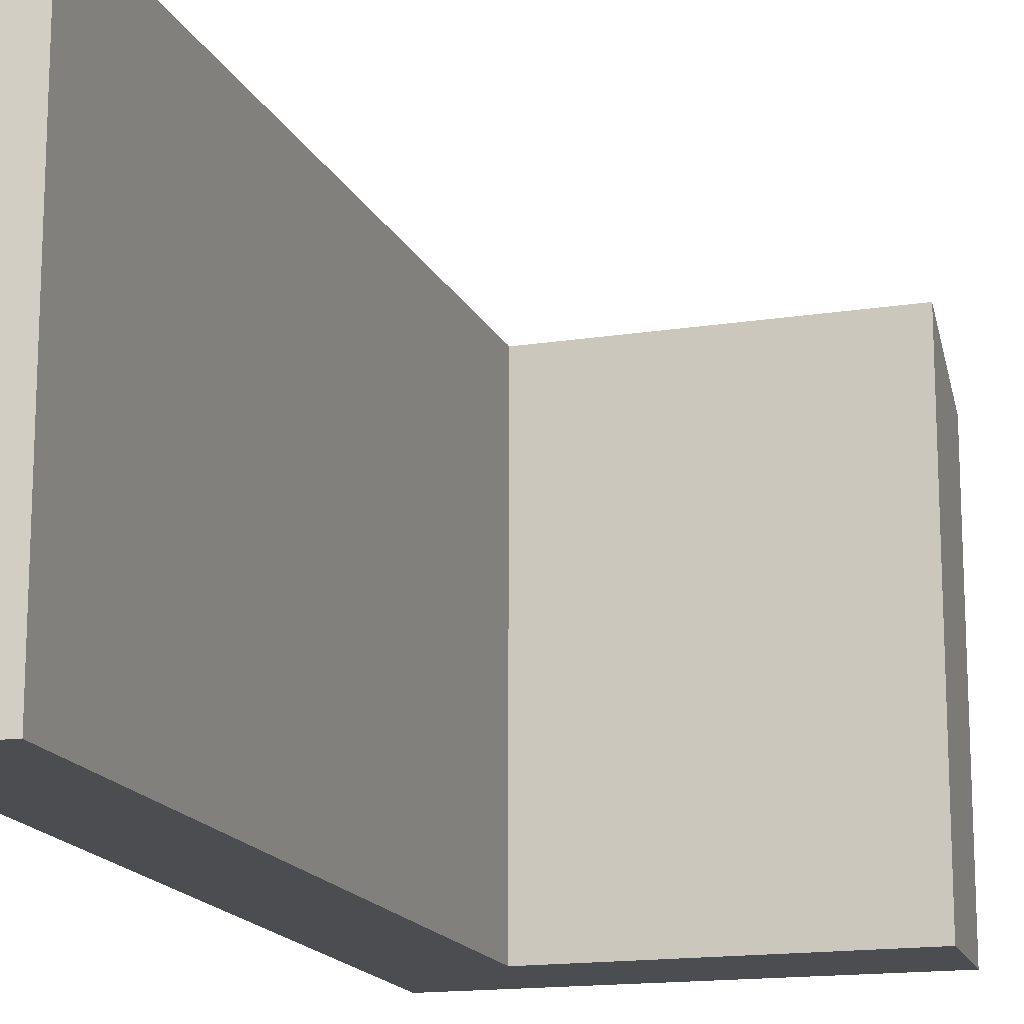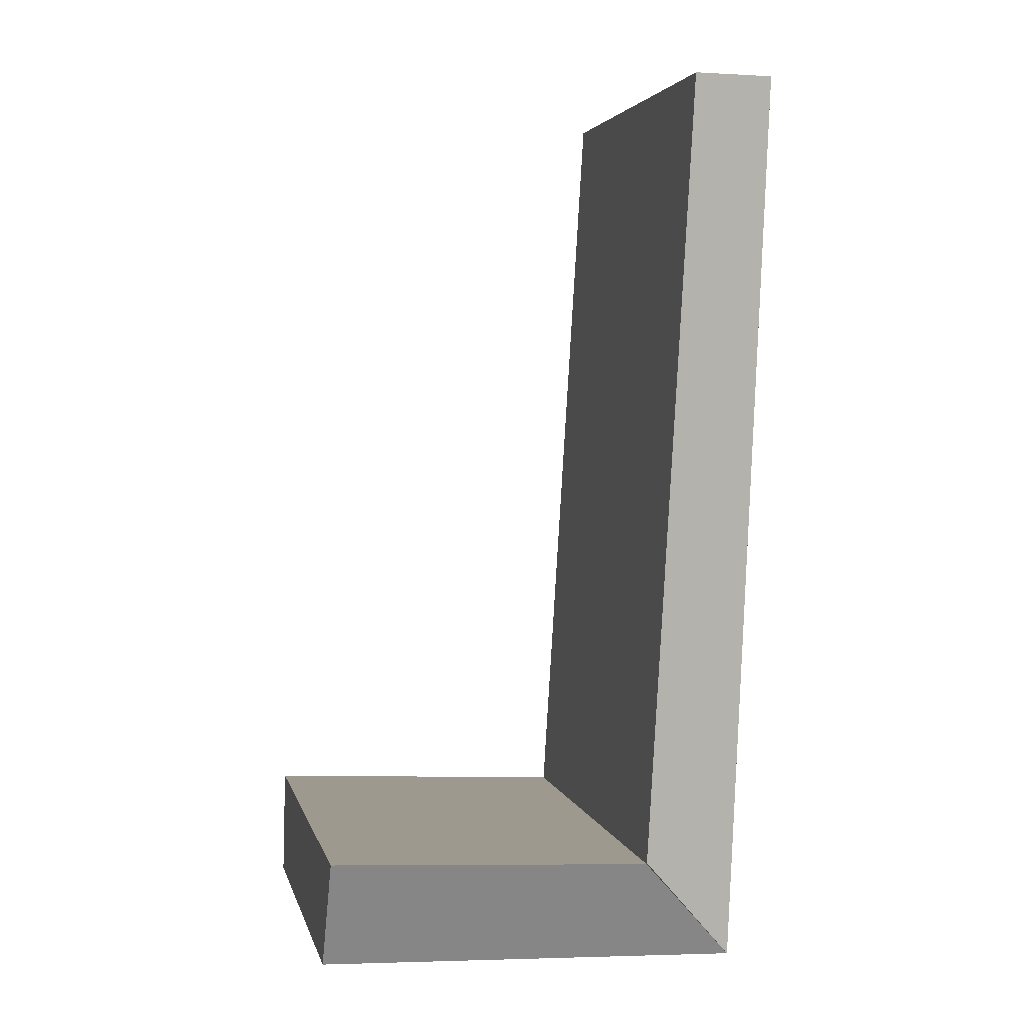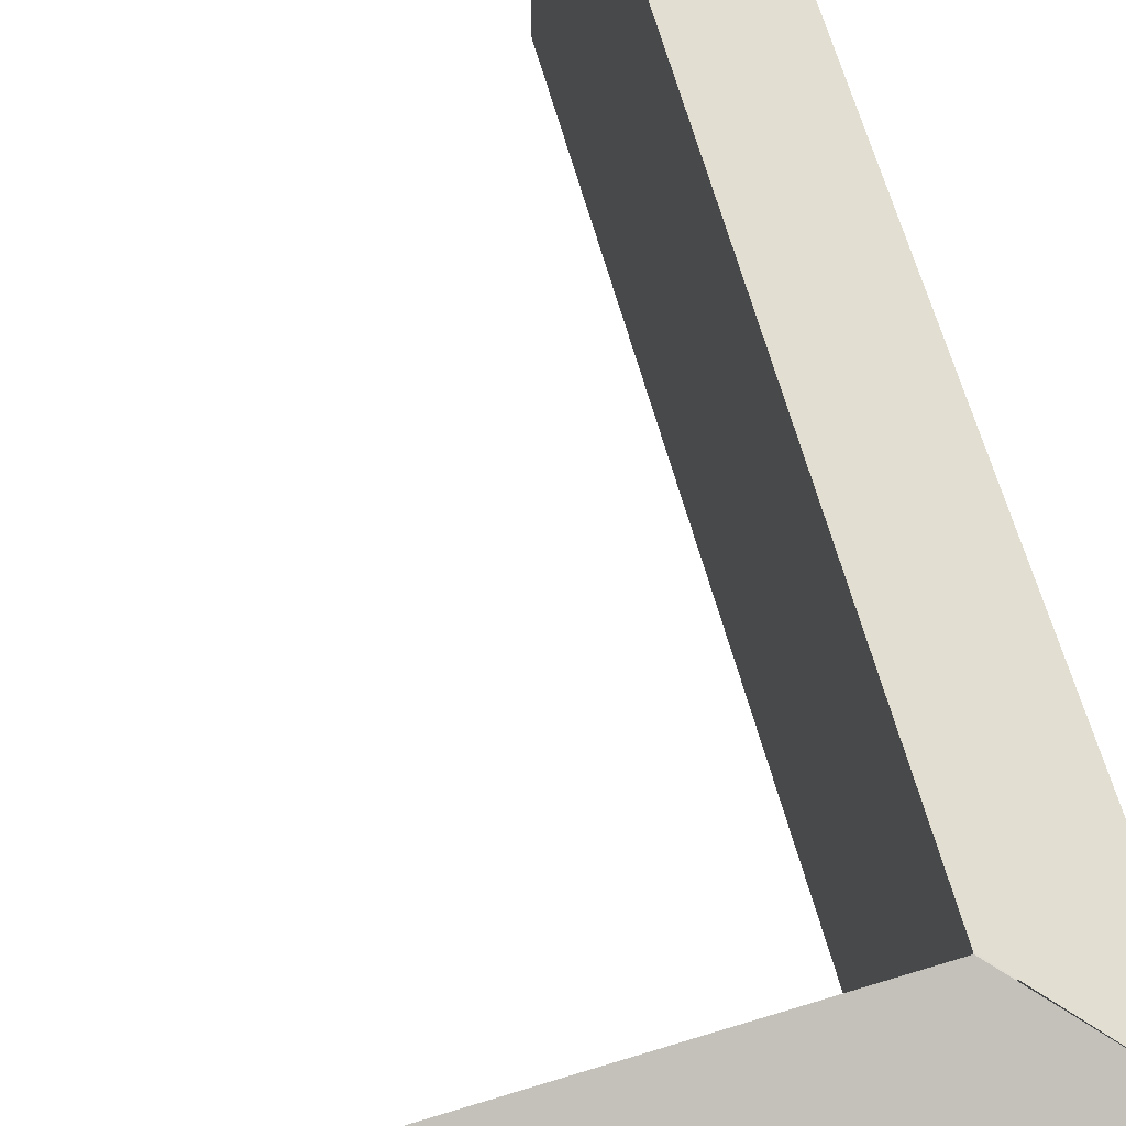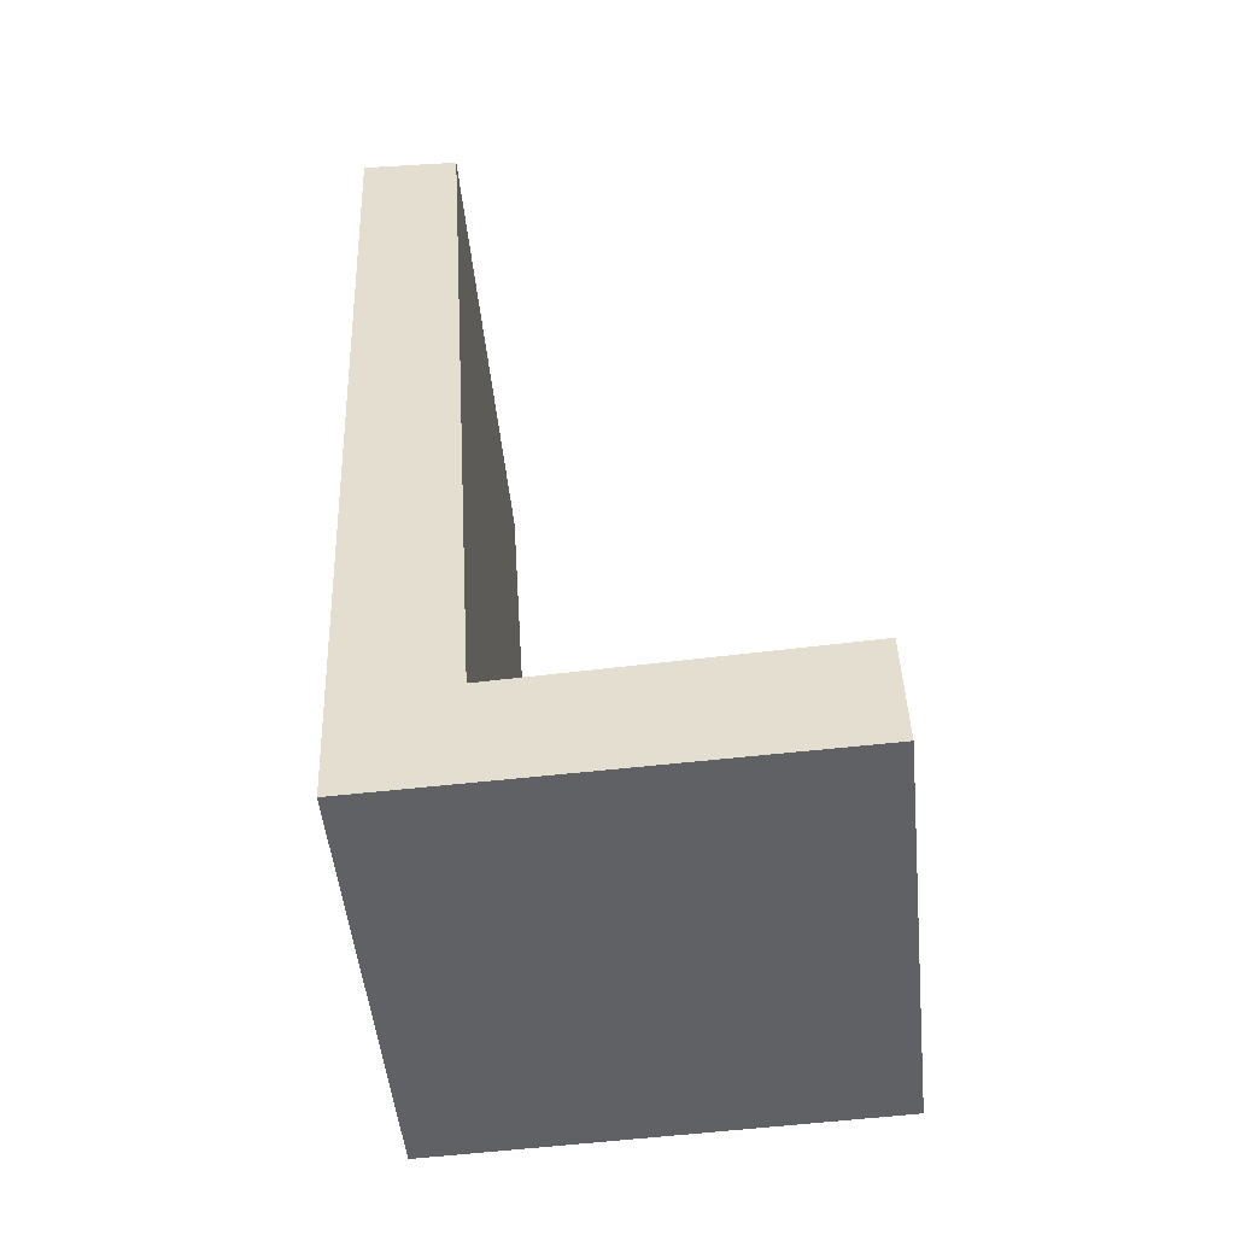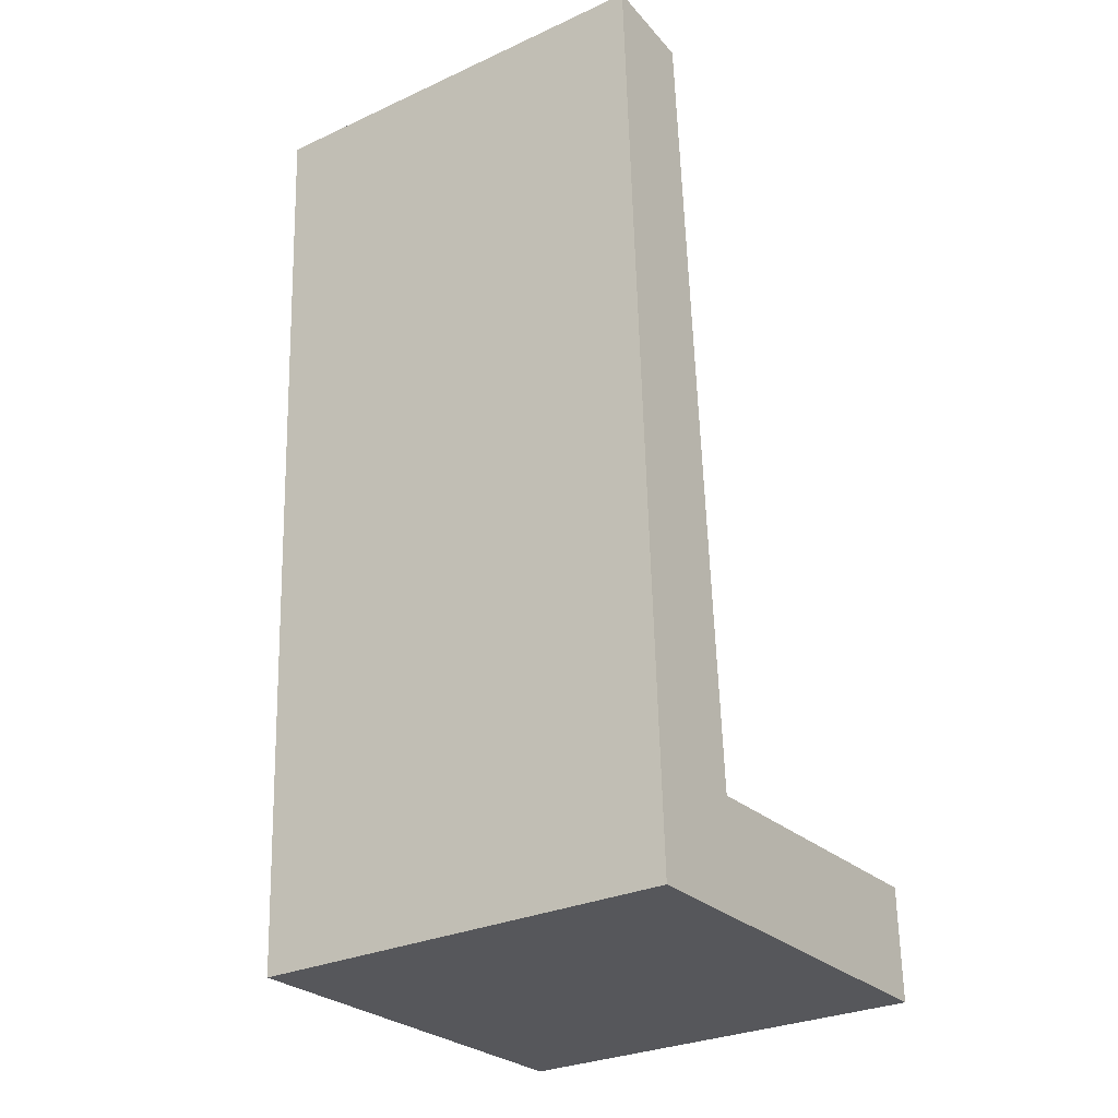
<metadata>
{"format":"obj","ext":"obj","renderer":"f3d","projection":"perspective","resolution":1024,"background":"white","views":[{"elev":-16.1,"azim":14.2,"up":"+Y"},{"elev":3.3,"azim":168.0,"up":"+Z"},{"elev":69.1,"azim":160.2,"up":"+Y"},{"elev":-50.1,"azim":5.7,"up":"+Z"},{"elev":-29.0,"azim":-55.7,"up":"+Z"}]}
</metadata>
<code>
v  5.624 5.028 -10.82
v  1.729 5.621 -9.648
v  5.592 5.648 -9.466
v  0.501 5.029 -10.99
v  1.133 5.555 -0.073
v  0 5.029 3.079e-16
v  1.728 5.63 -9.632
v  1.133 4.47e-18 -0.073
v  0 0 0
v  5.592 5.796e-16 -9.466
v  1.729 5.908e-16 -9.648
v  1.728 5.898e-16 -9.632
v  5.624 6.628e-16 -10.82
v  0.501 6.728e-16 -10.99
g defaultobject
f 1 2 3
f 2 1 4
f 5 4 6
f 4 5 7
f 6 8 5
f 8 6 9
f 2 10 3
f 10 2 11
f 8 7 5
f 7 8 12
f 7 12 2
f 2 12 11
f 10 1 3
f 1 10 13
f 1 14 4
f 14 1 13
f 14 6 4
f 6 14 9
f 10 14 13
f 14 10 11
f 14 11 9
f 9 11 12
f 9 12 8

</code>
